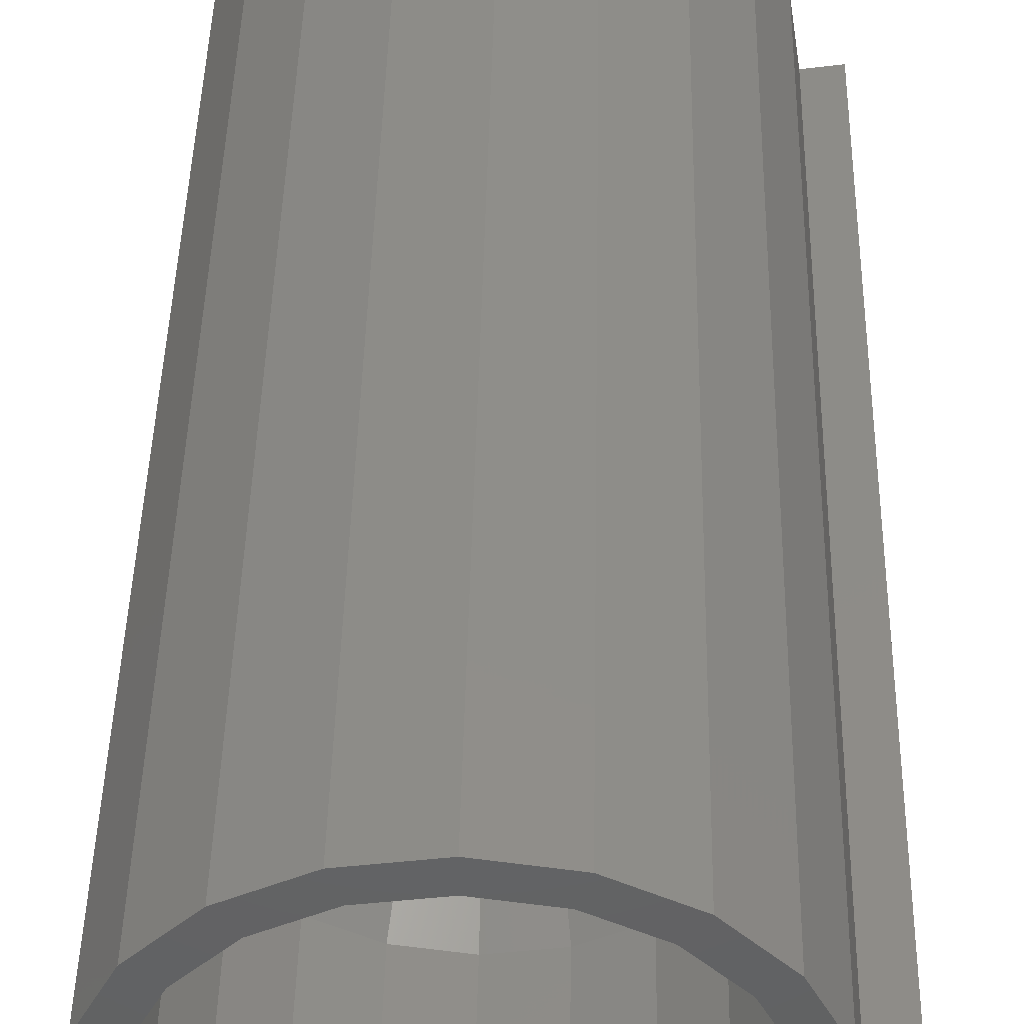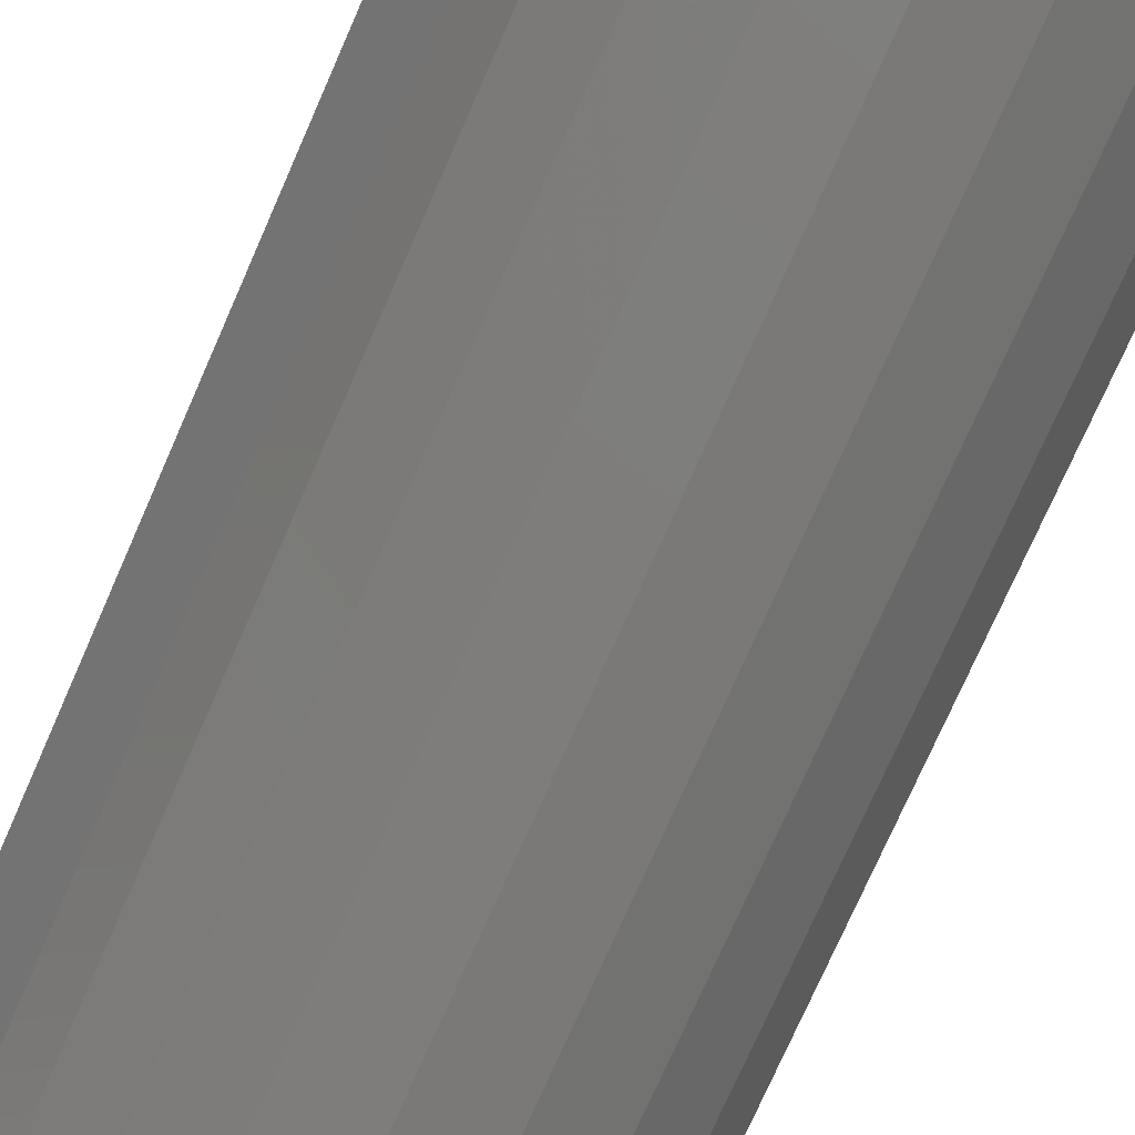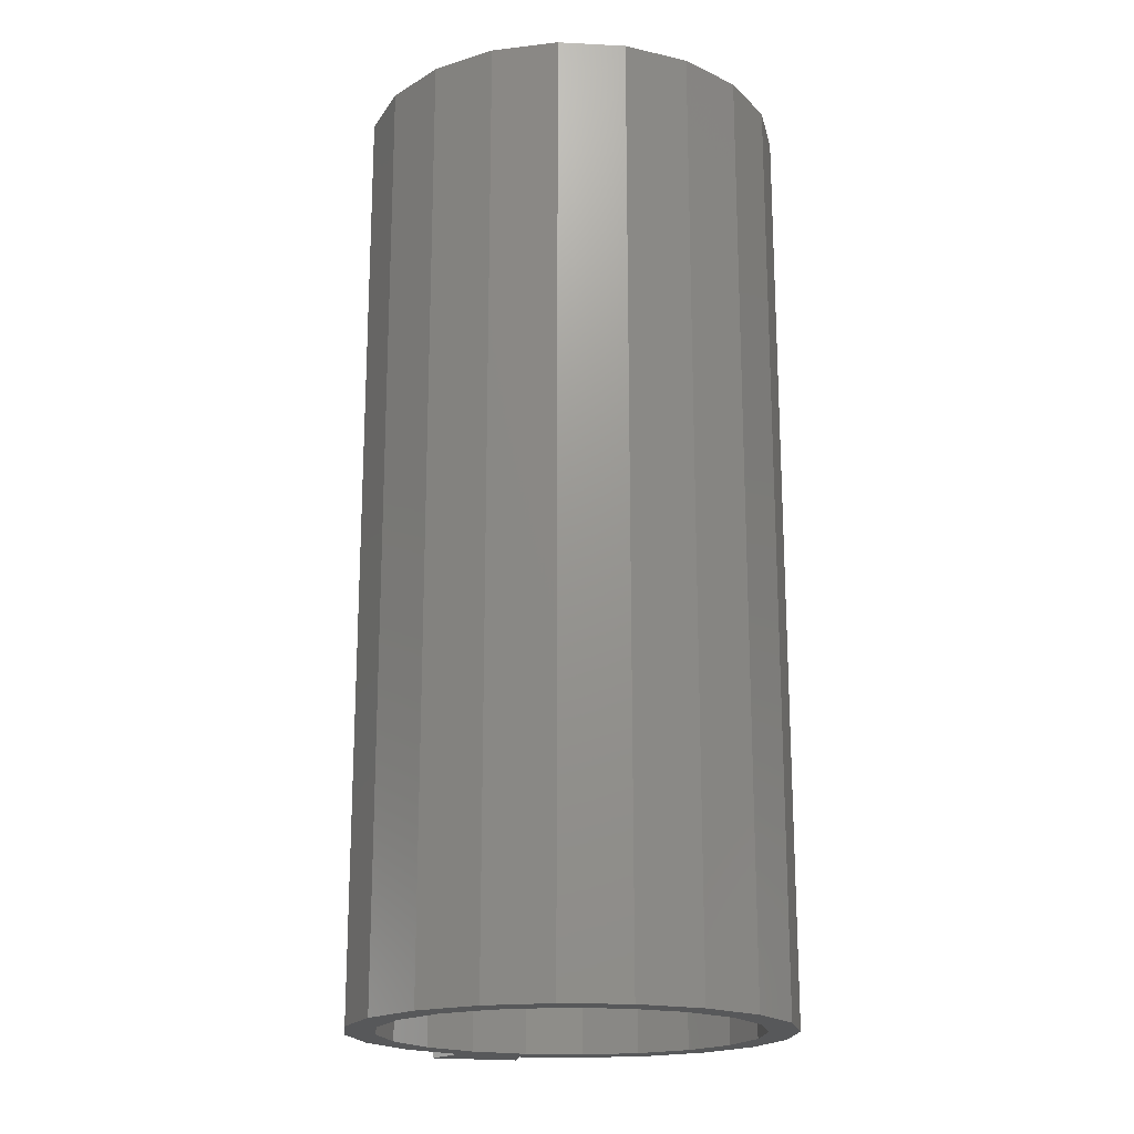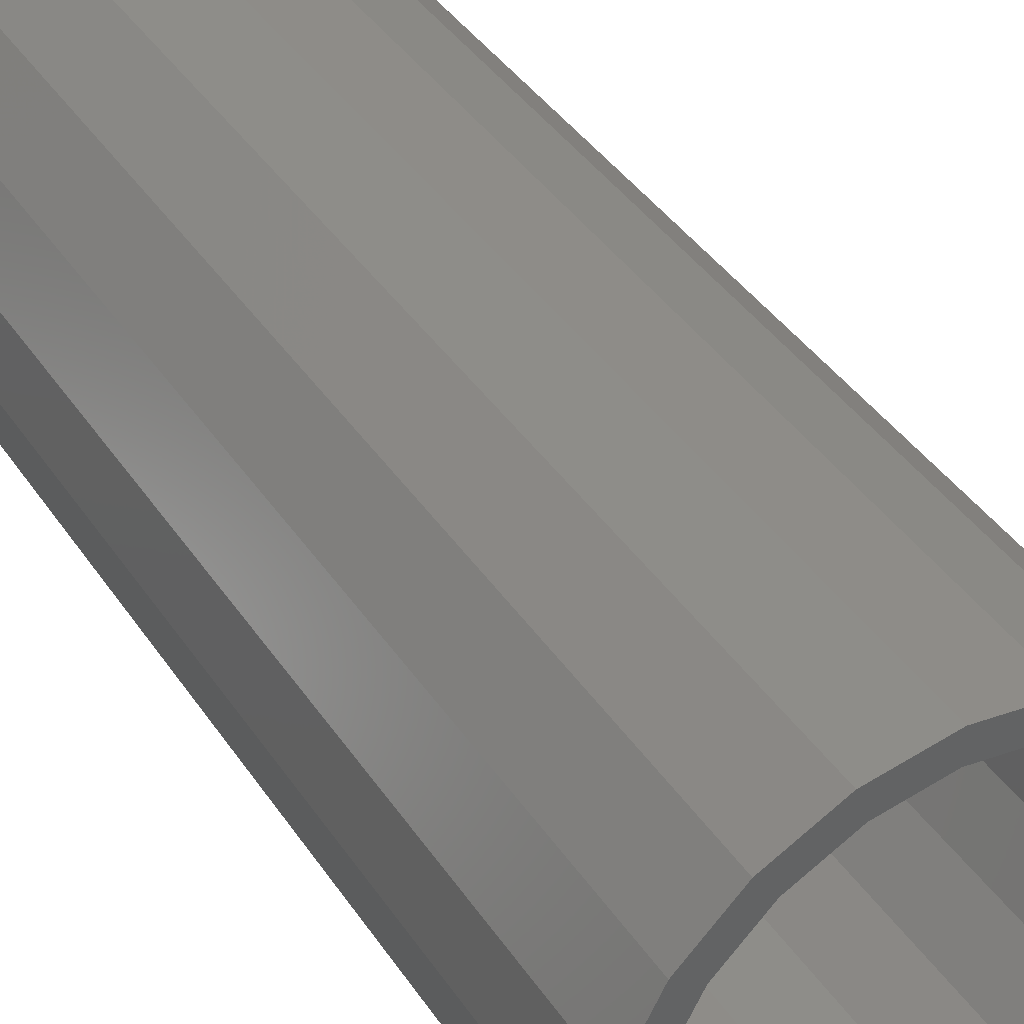
<metadata>
{"format":"stl","ext":"stl","renderer":"f3d","projection":"perspective","resolution":1024,"background":"white","views":[{"elev":43.7,"azim":-178.8,"up":"+Y"},{"elev":-75.8,"azim":-23.8,"up":"+Y"},{"elev":-18.9,"azim":75.5,"up":"+Z"},{"elev":40.9,"azim":149.1,"up":"+Y"}]}
</metadata>
<code>
# stl→obj: 268 verts, 536 faces
v 12.2 -17.18 61.55
v 14.32 -13.04 61.55
v 14.32 -13.04 9.853e-16
v 12.2 -17.18 1.235e-15
v 17.61 -9.746 61.55
v 17.61 -9.746 7.772e-16
v 21.76 -7.633 61.55
v 21.76 -7.633 6.523e-16
v 26.35 -6.904 61.55
v 26.35 -6.904 6.106e-16
v 30.95 -7.633 61.55
v 30.95 -7.633 6.523e-16
v 35.1 -9.746 61.55
v 35.1 -9.746 7.772e-16
v 38.39 -13.04 61.55
v 38.39 -13.04 9.853e-16
v 40.5 -17.18 61.55
v 40.5 -17.18 1.235e-15
v 41.23 -21.78 61.55
v 41.23 -21.78 1.513e-15
v 40.5 -26.38 61.55
v 40.5 -26.38 1.804e-15
v 38.39 -30.53 61.55
v 38.39 -30.53 2.054e-15
v 35.1 -33.82 61.55
v 35.1 -33.82 2.262e-15
v 30.95 -35.93 61.55
v 30.95 -35.93 2.387e-15
v 26.35 -36.66 61.55
v 26.35 -36.66 2.429e-15
v 21.76 -35.93 61.55
v 21.76 -35.93 2.387e-15
v 17.61 -33.82 61.55
v 17.61 -33.82 2.262e-15
v 14.32 -30.53 61.55
v 14.32 -30.53 2.054e-15
v 12.2 -26.38 61.55
v 12.2 -26.38 1.804e-15
v 9.215 -27.58 61.55
v 9.215 -21.43 61.55
v 9.215 -21.43 1.499e-15
v 9.215 -27.58 1.874e-15
v 11.48 -21.78 61.55
v 11.48 -21.78 1.513e-15
v 14.14 -17.81 59.52
v 14.14 -17.81 21.12
v 15.96 -14.23 21.12
v 15.96 -14.23 59.52
v 18.8 -11.39 21.12
v 18.8 -11.39 59.52
v 22.38 -9.565 21.12
v 22.38 -9.565 59.52
v 26.35 -8.936 21.12
v 26.35 -8.936 59.52
v 30.32 -9.565 21.12
v 30.32 -9.565 59.52
v 33.9 -11.39 21.12
v 33.9 -11.39 59.52
v 36.74 -14.23 21.12
v 36.74 -14.23 59.52
v 38.57 -17.81 21.12
v 38.57 -17.81 59.52
v 39.2 -21.78 21.12
v 39.2 -21.78 59.52
v 38.57 -25.75 21.12
v 38.57 -25.75 59.52
v 36.74 -29.33 21.12
v 36.74 -29.33 59.52
v 33.9 -32.17 21.12
v 33.9 -32.17 59.52
v 30.32 -34 21.12
v 30.32 -34 59.52
v 26.35 -34.63 21.12
v 26.35 -34.63 59.52
v 22.38 -34 21.12
v 22.38 -34 59.52
v 18.8 -32.17 21.12
v 18.8 -32.17 59.52
v 15.96 -29.33 21.12
v 15.96 -29.33 59.52
v 14.14 -25.75 21.12
v 14.14 -25.75 59.52
v 13.51 -21.78 21.12
v 13.51 -21.78 59.52
v 14.14 -17.81 64.94
v 15.96 -14.23 64.94
v 14.32 -13.04 64.94
v 12.2 -17.18 64.94
v 15.96 -14.23 1.055e-15
v 14.14 -17.81 1.277e-15
v 18.8 -11.39 64.94
v 17.61 -9.746 64.94
v 18.8 -11.39 8.882e-16
v 22.38 -9.565 64.94
v 21.76 -7.633 64.94
v 22.38 -9.565 7.772e-16
v 26.35 -8.936 64.94
v 26.35 -6.904 64.94
v 26.35 -8.936 7.355e-16
v 30.32 -9.565 64.94
v 30.95 -7.633 64.94
v 30.32 -9.565 7.772e-16
v 33.9 -11.39 64.94
v 35.1 -9.746 64.94
v 33.9 -11.39 8.882e-16
v 36.74 -14.23 64.94
v 38.39 -13.04 64.94
v 36.74 -14.23 1.055e-15
v 38.57 -17.81 64.94
v 40.5 -17.18 64.94
v 38.57 -17.81 1.277e-15
v 39.2 -21.78 64.94
v 41.23 -21.78 64.94
v 39.2 -21.78 1.513e-15
v 38.57 -25.75 64.94
v 40.5 -26.38 64.94
v 38.57 -25.75 1.762e-15
v 36.74 -29.33 64.94
v 38.39 -30.53 64.94
v 36.74 -29.33 1.985e-15
v 33.9 -32.17 64.94
v 35.1 -33.82 64.94
v 33.9 -32.17 2.151e-15
v 30.32 -34 64.94
v 30.95 -35.93 64.94
v 30.32 -34 2.262e-15
v 26.35 -34.63 64.94
v 26.35 -36.66 64.94
v 26.35 -34.63 2.304e-15
v 22.38 -34 64.94
v 21.76 -35.93 64.94
v 22.38 -34 2.262e-15
v 18.8 -32.17 64.94
v 17.61 -33.82 64.94
v 18.8 -32.17 2.151e-15
v 15.96 -29.33 64.94
v 14.32 -30.53 64.94
v 15.96 -29.33 1.985e-15
v 14.14 -25.75 64.94
v 12.2 -26.38 64.94
v 14.14 -25.75 1.762e-15
v 13.51 -21.78 64.94
v 11.48 -21.78 64.94
v 13.51 -21.78 1.513e-15
v 9.215 -21.43 64.94
v 9.215 -27.58 64.94
v 14.82 -18.03 61.55
v 16.54 -14.66 61.55
v 16.54 -14.66 63.21
v 14.82 -18.03 63.21
v 12.2 -17.18 63.16
v 14.32 -13.04 63.16
v 19.23 -11.97 61.55
v 19.23 -11.97 63.21
v 17.61 -9.746 63.16
v 22.61 -10.25 61.55
v 22.61 -10.25 63.21
v 21.76 -7.633 63.16
v 26.35 -9.658 61.55
v 26.35 -9.658 63.21
v 26.35 -6.904 63.16
v 30.1 -10.25 61.55
v 30.1 -10.25 63.21
v 30.95 -7.633 63.16
v 33.48 -11.97 61.55
v 33.48 -11.97 63.21
v 35.1 -9.746 63.16
v 36.16 -14.66 61.55
v 36.16 -14.66 63.21
v 38.39 -13.04 63.16
v 37.88 -18.03 61.55
v 37.88 -18.03 63.21
v 40.5 -17.18 63.16
v 38.48 -21.78 61.55
v 38.48 -21.78 63.21
v 41.23 -21.78 63.16
v 37.88 -25.53 61.55
v 37.88 -25.53 63.21
v 40.5 -26.38 63.16
v 36.16 -28.91 61.55
v 36.16 -28.91 63.21
v 38.39 -30.53 63.16
v 33.48 -31.59 61.55
v 33.48 -31.59 63.21
v 35.1 -33.82 63.16
v 30.1 -33.31 61.55
v 30.1 -33.31 63.21
v 30.95 -35.93 63.16
v 26.35 -33.9 61.55
v 26.35 -33.9 63.21
v 26.35 -36.66 63.16
v 22.61 -33.31 61.55
v 22.61 -33.31 63.21
v 21.76 -35.93 63.16
v 19.23 -31.59 61.55
v 19.23 -31.59 63.21
v 17.61 -33.82 63.16
v 16.54 -28.91 61.55
v 16.54 -28.91 63.21
v 14.32 -30.53 63.16
v 14.82 -25.53 61.55
v 14.82 -25.53 63.21
v 12.2 -26.38 63.16
v 14.23 -21.78 61.55
v 14.23 -21.78 63.21
v 11.48 -21.78 63.16
v 9.215 -21.43 63.16
v 9.215 -27.58 63.16
v 14.14 -17.81 63.22
v 15.96 -14.23 63.22
v 18.8 -11.39 63.22
v 22.38 -9.565 63.22
v 26.35 -8.936 63.22
v 30.32 -9.565 63.22
v 33.9 -11.39 63.22
v 36.74 -14.23 63.22
v 38.57 -17.81 63.22
v 39.2 -21.78 63.22
v 38.57 -25.75 63.22
v 36.74 -29.33 63.22
v 33.9 -32.17 63.22
v 30.32 -34 63.22
v 26.35 -34.63 63.22
v 22.38 -34 63.22
v 18.8 -32.17 63.22
v 15.96 -29.33 63.22
v 14.14 -25.75 63.22
v 13.51 -21.78 63.22
v 26.35 -34.63 18.25
v 22.38 -34 18.25
v 18.8 -32.17 18.25
v 15.96 -29.33 18.25
v 14.14 -25.75 18.25
v 13.51 -21.78 18.25
v 14.14 -17.81 18.25
v 15.96 -14.23 18.25
v 18.8 -11.39 18.25
v 22.38 -9.565 18.25
v 26.35 -8.936 18.25
v 30.32 -9.565 18.25
v 33.9 -11.39 18.25
v 36.74 -14.23 18.25
v 38.57 -17.81 18.25
v 39.2 -21.78 18.25
v 38.57 -25.75 18.25
v 36.74 -29.33 18.25
v 33.9 -32.17 18.25
v 30.32 -34 18.25
v 19.37 -12.17 21.13
v 22.68 -10.48 21.13
v 26.35 -9.897 21.13
v 30.03 -10.48 21.13
v 33.34 -12.17 21.13
v 35.97 -14.8 21.13
v 37.66 -18.11 21.13
v 38.24 -21.78 21.13
v 37.66 -25.45 21.13
v 35.97 -28.77 21.13
v 33.34 -31.4 21.13
v 30.03 -33.08 21.13
v 26.35 -33.67 21.13
v 22.68 -33.08 21.13
v 19.37 -31.4 21.13
v 16.74 -28.77 21.13
v 15.05 -25.45 21.13
v 14.47 -21.78 21.13
v 15.05 -18.11 21.13
v 16.74 -14.8 21.13
f 1 2 3
f 1 3 4
f 2 5 6
f 2 6 3
f 5 7 8
f 5 8 6
f 7 9 10
f 7 10 8
f 9 11 12
f 9 12 10
f 11 13 14
f 11 14 12
f 13 15 16
f 13 16 14
f 15 17 18
f 15 18 16
f 17 19 20
f 17 20 18
f 19 21 22
f 19 22 20
f 21 23 24
f 21 24 22
f 23 25 26
f 23 26 24
f 25 27 28
f 25 28 26
f 27 29 30
f 27 30 28
f 29 31 32
f 29 32 30
f 31 33 34
f 31 34 32
f 33 35 36
f 33 36 34
f 35 37 38
f 35 38 36
f 39 40 41
f 39 41 42
f 43 1 4
f 43 4 44
f 45 46 47
f 45 47 48
f 48 47 49
f 48 49 50
f 50 49 51
f 50 51 52
f 52 51 53
f 52 53 54
f 54 53 55
f 54 55 56
f 56 55 57
f 56 57 58
f 58 57 59
f 58 59 60
f 60 59 61
f 60 61 62
f 62 61 63
f 62 63 64
f 64 63 65
f 64 65 66
f 66 65 67
f 66 67 68
f 68 67 69
f 68 69 70
f 70 69 71
f 70 71 72
f 72 71 73
f 72 73 74
f 74 73 75
f 74 75 76
f 76 75 77
f 76 77 78
f 78 77 79
f 78 79 80
f 80 79 81
f 80 81 82
f 82 81 83
f 82 83 84
f 84 83 46
f 84 46 45
f 85 86 87
f 85 87 88
f 89 90 4
f 89 4 3
f 86 91 92
f 86 92 87
f 93 89 3
f 93 3 6
f 91 94 95
f 91 95 92
f 96 93 6
f 96 6 8
f 94 97 98
f 94 98 95
f 99 96 8
f 99 8 10
f 97 100 101
f 97 101 98
f 102 99 10
f 102 10 12
f 100 103 104
f 100 104 101
f 105 102 12
f 105 12 14
f 103 106 107
f 103 107 104
f 108 105 14
f 108 14 16
f 106 109 110
f 106 110 107
f 111 108 16
f 111 16 18
f 109 112 113
f 109 113 110
f 114 111 18
f 114 18 20
f 112 115 116
f 112 116 113
f 117 114 20
f 117 20 22
f 115 118 119
f 115 119 116
f 120 117 22
f 120 22 24
f 118 121 122
f 118 122 119
f 123 120 24
f 123 24 26
f 121 124 125
f 121 125 122
f 126 123 26
f 126 26 28
f 124 127 128
f 124 128 125
f 129 126 28
f 129 28 30
f 127 130 131
f 127 131 128
f 132 129 30
f 132 30 32
f 130 133 134
f 130 134 131
f 135 132 32
f 135 32 34
f 133 136 137
f 133 137 134
f 138 135 34
f 138 34 36
f 136 139 140
f 136 140 137
f 141 138 36
f 141 36 38
f 139 142 143
f 139 143 140
f 144 141 38
f 144 38 44
f 142 85 88
f 142 88 143
f 90 144 44
f 90 44 4
f 140 143 145
f 140 145 146
f 43 44 41
f 43 41 40
f 44 38 42
f 44 42 41
f 38 37 39
f 38 39 42
f 147 148 149
f 147 149 150
f 2 1 151
f 2 151 152
f 148 153 154
f 148 154 149
f 5 2 152
f 5 152 155
f 153 156 157
f 153 157 154
f 7 5 155
f 7 155 158
f 156 159 160
f 156 160 157
f 9 7 158
f 9 158 161
f 159 162 163
f 159 163 160
f 11 9 161
f 11 161 164
f 162 165 166
f 162 166 163
f 13 11 164
f 13 164 167
f 165 168 169
f 165 169 166
f 15 13 167
f 15 167 170
f 168 171 172
f 168 172 169
f 17 15 170
f 17 170 173
f 171 174 175
f 171 175 172
f 19 17 173
f 19 173 176
f 174 177 178
f 174 178 175
f 21 19 176
f 21 176 179
f 177 180 181
f 177 181 178
f 23 21 179
f 23 179 182
f 180 183 184
f 180 184 181
f 25 23 182
f 25 182 185
f 183 186 187
f 183 187 184
f 27 25 185
f 27 185 188
f 186 189 190
f 186 190 187
f 29 27 188
f 29 188 191
f 189 192 193
f 189 193 190
f 31 29 191
f 31 191 194
f 192 195 196
f 192 196 193
f 33 31 194
f 33 194 197
f 195 198 199
f 195 199 196
f 35 33 197
f 35 197 200
f 198 201 202
f 198 202 199
f 37 35 200
f 37 200 203
f 201 204 205
f 201 205 202
f 204 147 150
f 204 150 205
f 1 43 206
f 1 206 151
f 43 40 207
f 43 207 206
f 40 39 208
f 40 208 207
f 39 37 203
f 39 203 208
f 209 210 86
f 209 86 85
f 152 151 88
f 152 88 87
f 210 211 91
f 210 91 86
f 155 152 87
f 155 87 92
f 211 212 94
f 211 94 91
f 158 155 92
f 158 92 95
f 212 213 97
f 212 97 94
f 161 158 95
f 161 95 98
f 213 214 100
f 213 100 97
f 164 161 98
f 164 98 101
f 214 215 103
f 214 103 100
f 167 164 101
f 167 101 104
f 215 216 106
f 215 106 103
f 170 167 104
f 170 104 107
f 216 217 109
f 216 109 106
f 173 170 107
f 173 107 110
f 217 218 112
f 217 112 109
f 176 173 110
f 176 110 113
f 218 219 115
f 218 115 112
f 179 176 113
f 179 113 116
f 219 220 118
f 219 118 115
f 182 179 116
f 182 116 119
f 220 221 121
f 220 121 118
f 185 182 119
f 185 119 122
f 221 222 124
f 221 124 121
f 188 185 122
f 188 122 125
f 222 223 127
f 222 127 124
f 191 188 125
f 191 125 128
f 223 224 130
f 223 130 127
f 194 191 128
f 194 128 131
f 224 225 133
f 224 133 130
f 197 194 131
f 197 131 134
f 225 226 136
f 225 136 133
f 200 197 134
f 200 134 137
f 226 227 139
f 226 139 136
f 203 200 137
f 203 137 140
f 227 228 142
f 227 142 139
f 228 209 85
f 228 85 142
f 151 206 143
f 151 143 88
f 206 207 145
f 206 145 143
f 207 208 146
f 207 146 145
f 208 203 140
f 208 140 146
f 45 48 148
f 45 148 147
f 210 209 150
f 210 150 149
f 48 50 153
f 48 153 148
f 211 210 149
f 211 149 154
f 50 52 156
f 50 156 153
f 212 211 154
f 212 154 157
f 52 54 159
f 52 159 156
f 213 212 157
f 213 157 160
f 54 56 162
f 54 162 159
f 214 213 160
f 214 160 163
f 56 58 165
f 56 165 162
f 215 214 163
f 215 163 166
f 58 60 168
f 58 168 165
f 216 215 166
f 216 166 169
f 60 62 171
f 60 171 168
f 217 216 169
f 217 169 172
f 62 64 174
f 62 174 171
f 218 217 172
f 218 172 175
f 64 66 177
f 64 177 174
f 219 218 175
f 219 175 178
f 66 68 180
f 66 180 177
f 220 219 178
f 220 178 181
f 68 70 183
f 68 183 180
f 221 220 181
f 221 181 184
f 70 72 186
f 70 186 183
f 222 221 184
f 222 184 187
f 72 74 189
f 72 189 186
f 223 222 187
f 223 187 190
f 74 76 192
f 74 192 189
f 224 223 190
f 224 190 193
f 76 78 195
f 76 195 192
f 225 224 193
f 225 193 196
f 78 80 198
f 78 198 195
f 226 225 196
f 226 196 199
f 80 82 201
f 80 201 198
f 227 226 199
f 227 199 202
f 82 84 204
f 82 204 201
f 228 227 202
f 228 202 205
f 84 45 147
f 84 147 204
f 209 228 205
f 209 205 150
f 229 129 132
f 229 132 230
f 231 230 132
f 231 132 135
f 232 231 135
f 232 135 138
f 233 232 138
f 233 138 141
f 234 233 141
f 234 141 144
f 235 234 144
f 235 144 90
f 236 235 90
f 236 90 89
f 237 236 89
f 237 89 93
f 238 237 93
f 238 93 96
f 239 238 96
f 239 96 99
f 240 239 99
f 240 99 102
f 241 240 102
f 241 102 105
f 242 241 105
f 242 105 108
f 243 242 108
f 243 108 111
f 244 243 111
f 244 111 114
f 245 244 114
f 245 114 117
f 246 245 117
f 246 117 120
f 247 246 120
f 247 120 123
f 248 247 123
f 248 123 126
f 229 248 126
f 229 126 129
f 49 249 250
f 49 250 51
f 53 51 250
f 53 250 251
f 55 53 251
f 55 251 252
f 57 55 252
f 57 252 253
f 59 57 253
f 59 253 254
f 61 59 254
f 61 254 255
f 63 61 255
f 63 255 256
f 65 63 256
f 65 256 257
f 67 65 257
f 67 257 258
f 69 67 258
f 69 258 259
f 71 69 259
f 71 259 260
f 73 71 260
f 73 260 261
f 75 73 261
f 75 261 262
f 77 75 262
f 77 262 263
f 79 77 263
f 79 263 264
f 81 79 264
f 81 264 265
f 83 81 265
f 83 265 266
f 46 83 266
f 46 266 267
f 47 46 267
f 47 267 268
f 49 47 268
f 49 268 249
f 249 237 238
f 249 238 250
f 251 250 238
f 251 238 239
f 252 251 239
f 252 239 240
f 253 252 240
f 253 240 241
f 254 253 241
f 254 241 242
f 255 254 242
f 255 242 243
f 256 255 243
f 256 243 244
f 257 256 244
f 257 244 245
f 258 257 245
f 258 245 246
f 259 258 246
f 259 246 247
f 260 259 247
f 260 247 248
f 261 260 248
f 261 248 229
f 262 261 229
f 262 229 230
f 263 262 230
f 263 230 231
f 264 263 231
f 264 231 232
f 265 264 232
f 265 232 233
f 266 265 233
f 266 233 234
f 267 266 234
f 267 234 235
f 268 267 235
f 268 235 236
f 249 268 236
f 249 236 237

</code>
